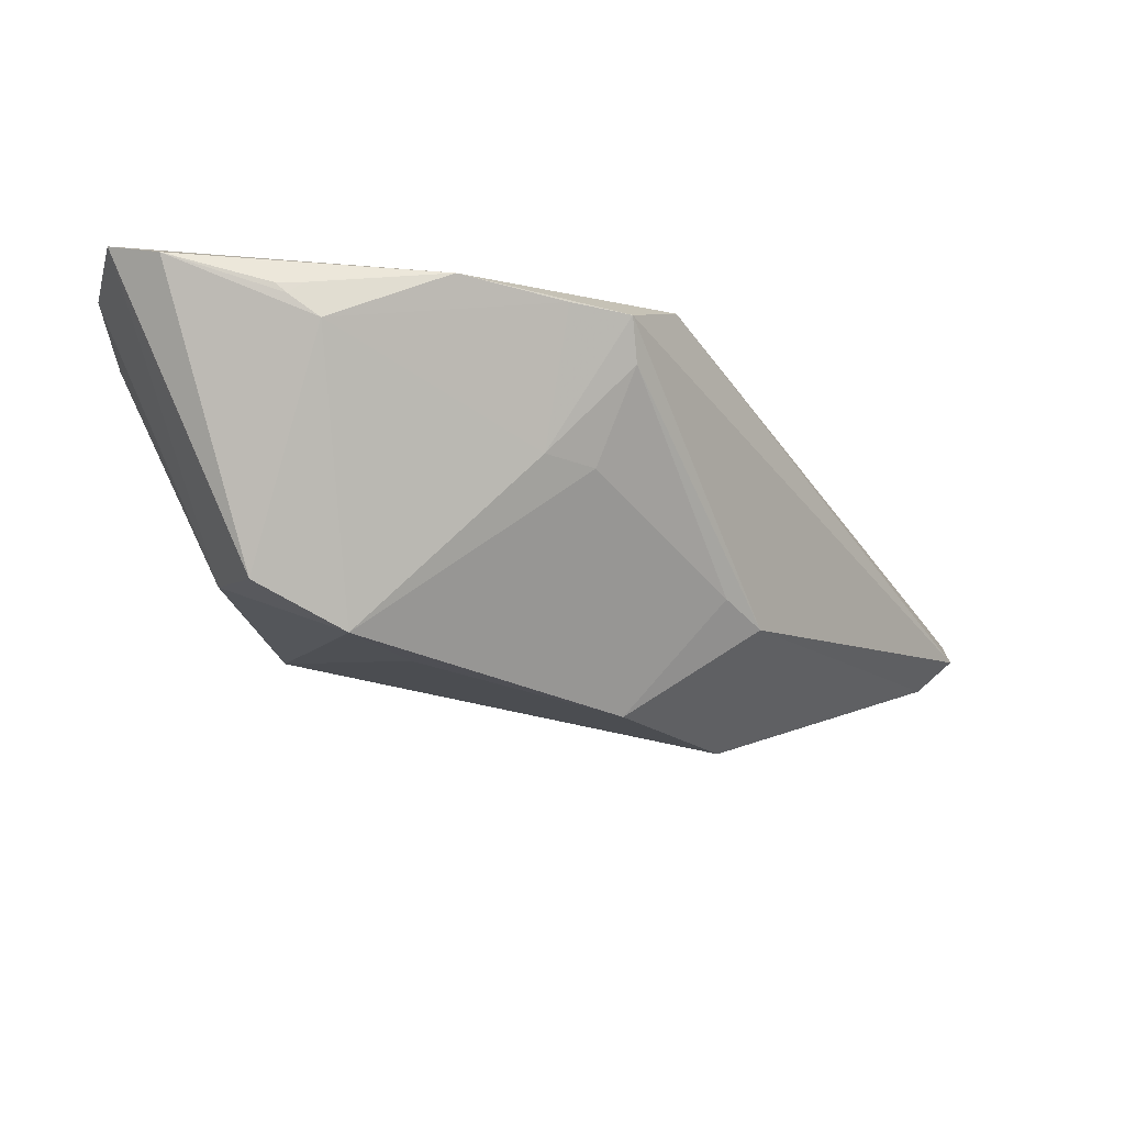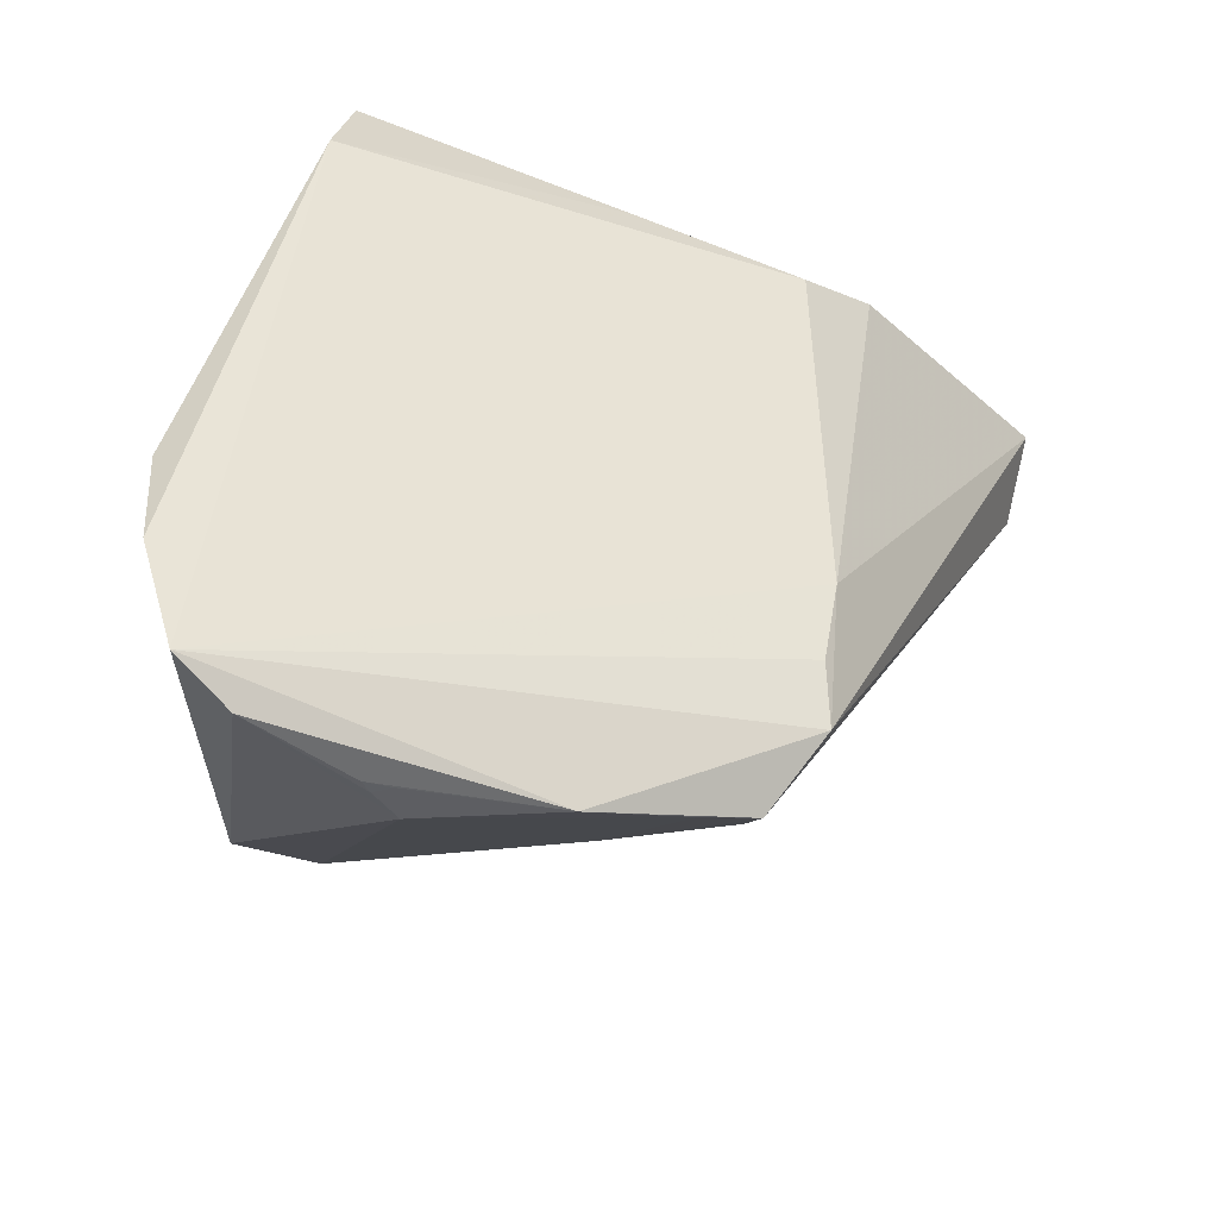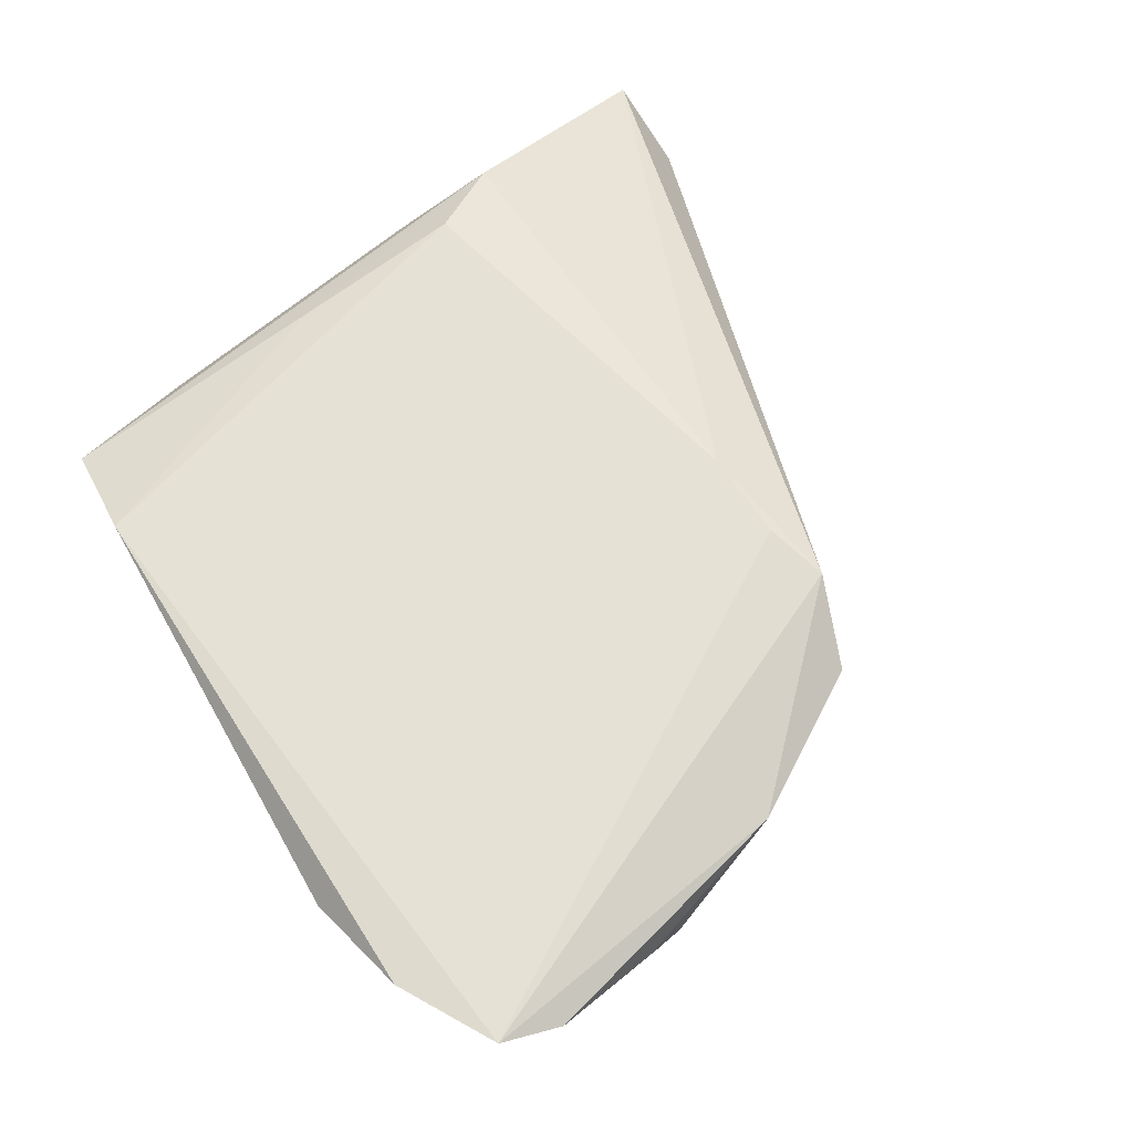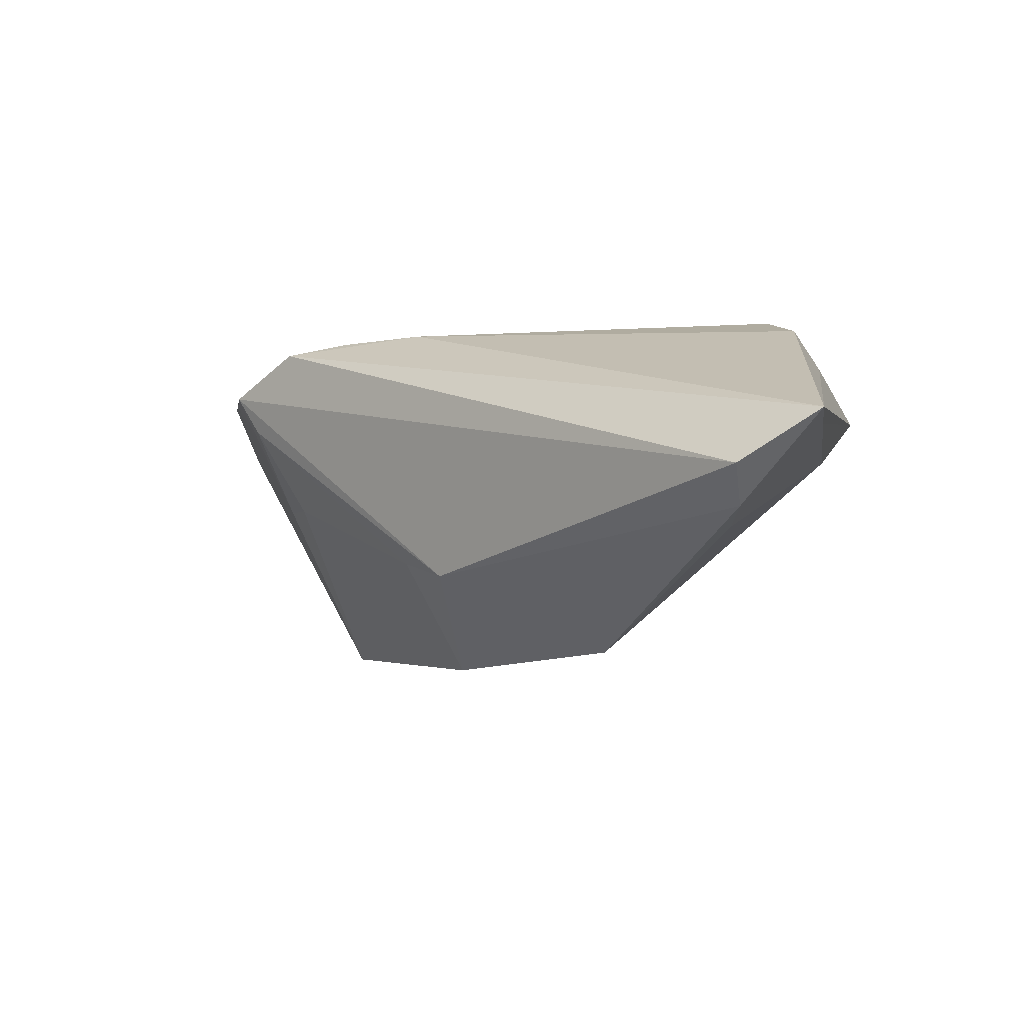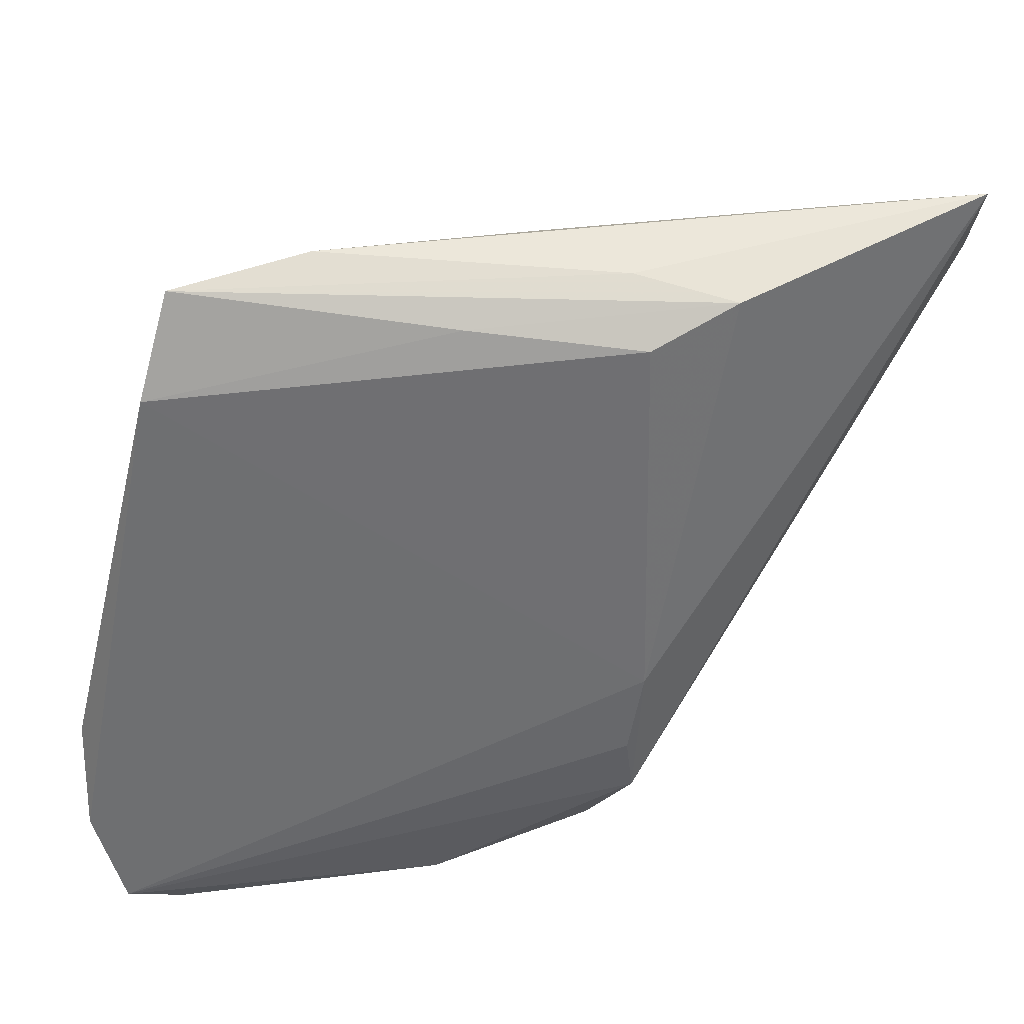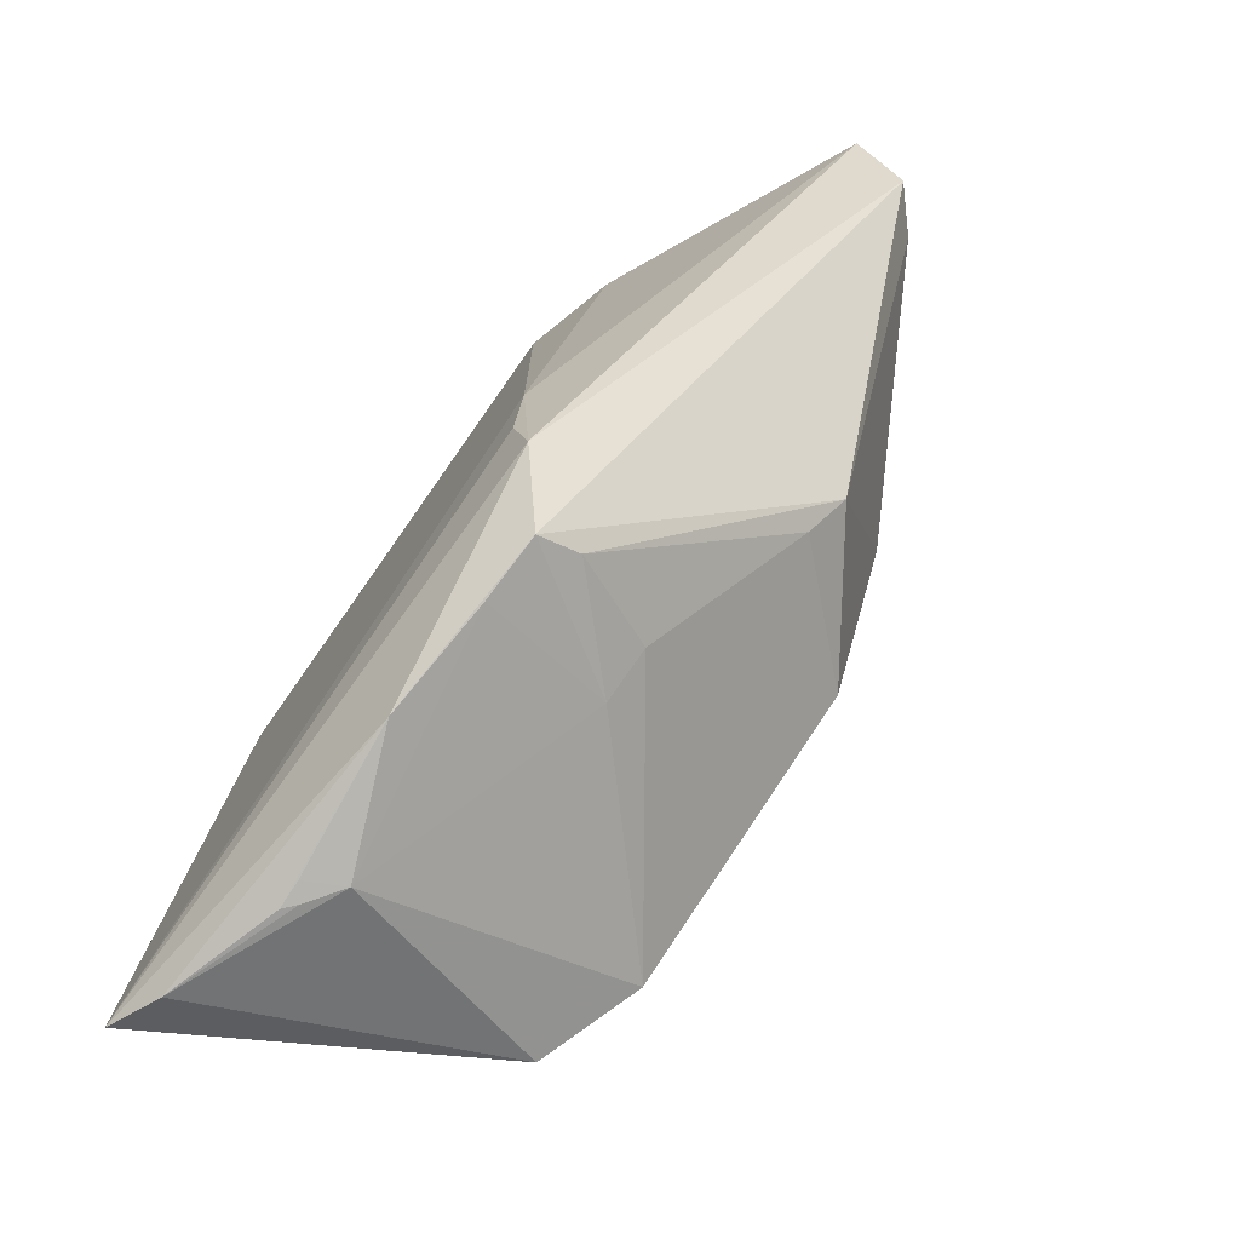
<metadata>
{"format":"obj","ext":"obj","renderer":"f3d","projection":"perspective","resolution":1024,"background":"white","views":[{"elev":-21.5,"azim":1.4,"up":"+Z"},{"elev":-43.3,"azim":-24.1,"up":"+Y"},{"elev":64.4,"azim":-43.4,"up":"+Z"},{"elev":-6.6,"azim":101.5,"up":"+Z"},{"elev":35.5,"azim":-2.7,"up":"+Y"},{"elev":-77.2,"azim":54.7,"up":"+Y"}]}
</metadata>
<code>
v -0.03191 -0.04177 0.01232
v 0.01678 0.03533 0.009415
v -0.02355 -0.03005 -0.01701
v 0.0524 0.02915 -0.005848
v 0.01893 -0.01067 0.01462
v 0.04269 0.02837 -0.009755
v -0.02772 0.0311 0.007672
v -0.03334 0.009195 0.003876
v 0.01815 0.02973 0.01462
v -0.01609 -0.04134 0.00529
v -0.003397 -0.04025 0.01048
v 0.00796 0.03497 -3.628e-05
v 0.02334 -0.0107 -0.01228
v -0.02807 0.006243 -0.009237
v 0.01367 -0.03412 0.008906
v -0.04082 -0.02864 0.0139
v 0.05273 0.03756 -0.0007751
v 0.02688 0.03322 0.01188
v -0.01944 -0.04169 0.007781
v 0.004893 -0.02992 -0.004022
v 0.02298 0.01177 -0.0224
v -0.01359 0.03756 0.00773
v 0.0182 -0.02639 0.01306
v -0.03638 -0.03728 0.01078
v -0.008859 -0.01777 -0.02127
v 0.04826 0.0291 -0.009527
v 0.01405 -0.03156 0.004765
v 0.01241 -0.006664 -0.02382
v -0.04071 -0.0174 0.01161
v -0.02642 0.01356 -0.01069
v -0.0272 0.03571 0.01138
v -0.02818 -0.021 -0.0144
v 0.0174 -0.01982 0.01429
v -0.01422 -0.02625 -0.02123
v -0.02865 0.02033 -0.001404
v -0.03766 -0.03928 0.01441
v 0.02707 -0.005965 -0.01404
v 0.00748 -0.03633 0.009271
v 0.03866 0.02728 -0.01049
v -0.03019 0.02557 0.01462
v -0.01787 -0.04158 0.008949
v 0.0005528 0.03192 0.0135
v 0.04286 0.03694 -0.0008277
v -0.0206 -0.04179 0.008849
v 0.009884 -0.02696 -0.004388
f 40 5 9
f 36 5 40
f 36 3 1
f 31 22 30
f 30 22 12
f 12 21 30
f 12 39 21
f 18 5 17
f 18 9 5
f 30 34 32
f 32 34 3
f 1 3 10
f 3 34 10
f 17 5 23
f 23 4 17
f 23 15 4
f 4 15 37
f 28 21 37
f 35 31 30
f 8 29 40
f 40 31 8
f 30 29 8
f 8 35 30
f 40 9 42
f 42 31 40
f 9 18 42
f 42 18 31
f 39 12 6
f 25 34 30
f 28 34 25
f 30 21 25
f 25 21 28
f 17 22 2
f 2 18 17
f 22 31 2
f 31 18 2
f 29 32 16
f 40 29 16
f 16 36 40
f 3 36 24
f 24 32 3
f 36 16 24
f 24 16 32
f 14 29 30
f 30 32 14
f 14 32 29
f 15 23 11
f 11 36 1
f 11 23 36
f 5 36 33
f 33 23 5
f 36 23 33
f 28 37 13
f 31 35 7
f 7 8 31
f 35 8 7
f 43 22 17
f 43 12 22
f 21 39 26
f 39 6 26
f 26 37 21
f 4 37 26
f 17 4 26
f 26 43 17
f 26 6 12
f 12 43 26
f 44 11 1
f 15 11 38
f 38 11 10
f 45 34 28
f 28 13 45
f 27 37 15
f 27 13 37
f 27 45 13
f 10 11 41
f 11 44 41
f 34 45 20
f 45 27 20
f 20 27 15
f 15 38 20
f 20 10 34
f 20 38 10
f 10 41 19
f 19 41 44
f 1 10 19
f 19 44 1

</code>
